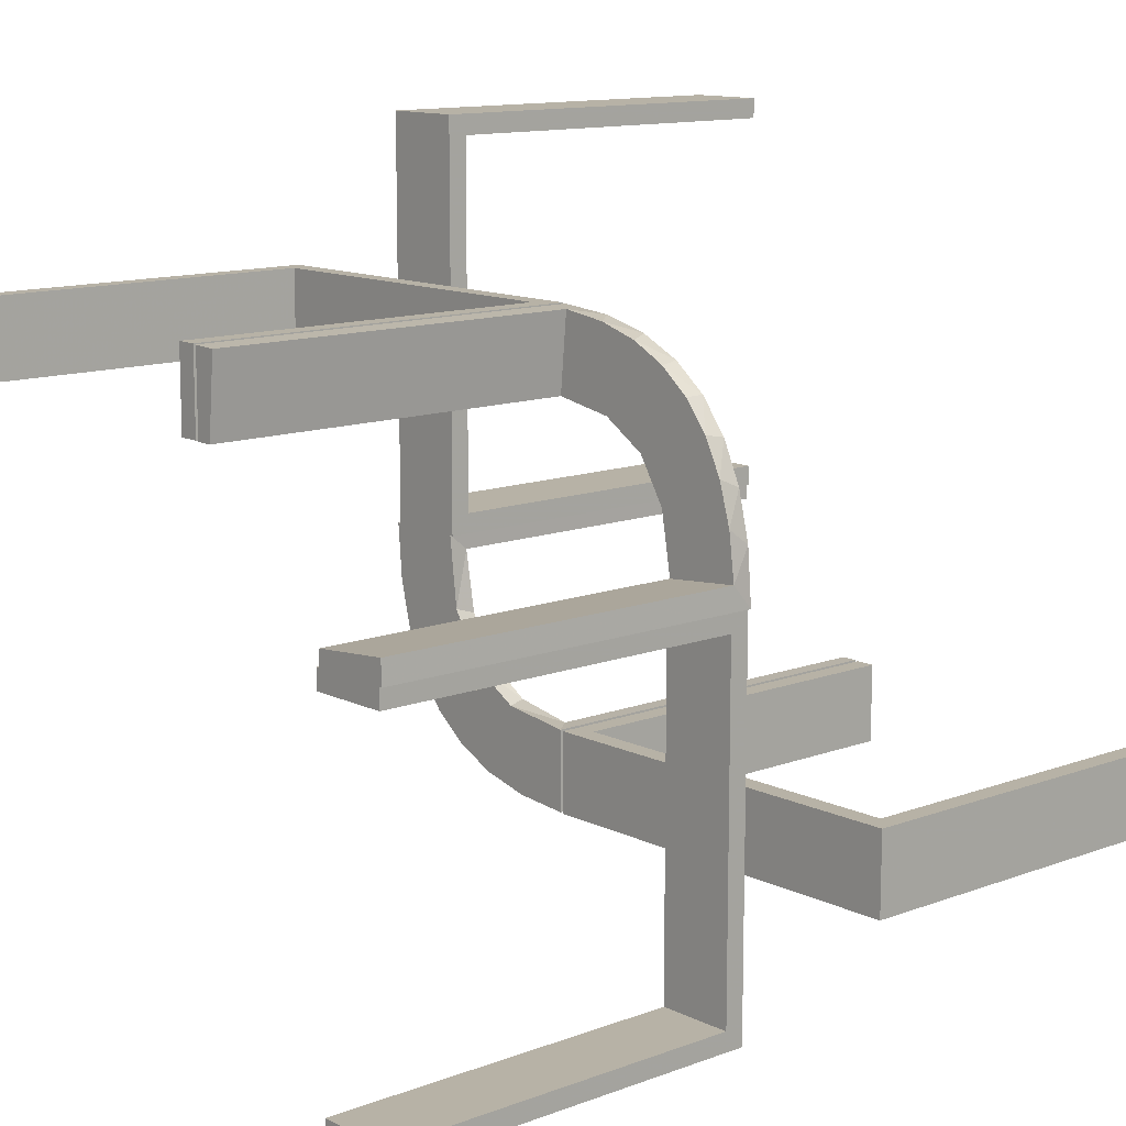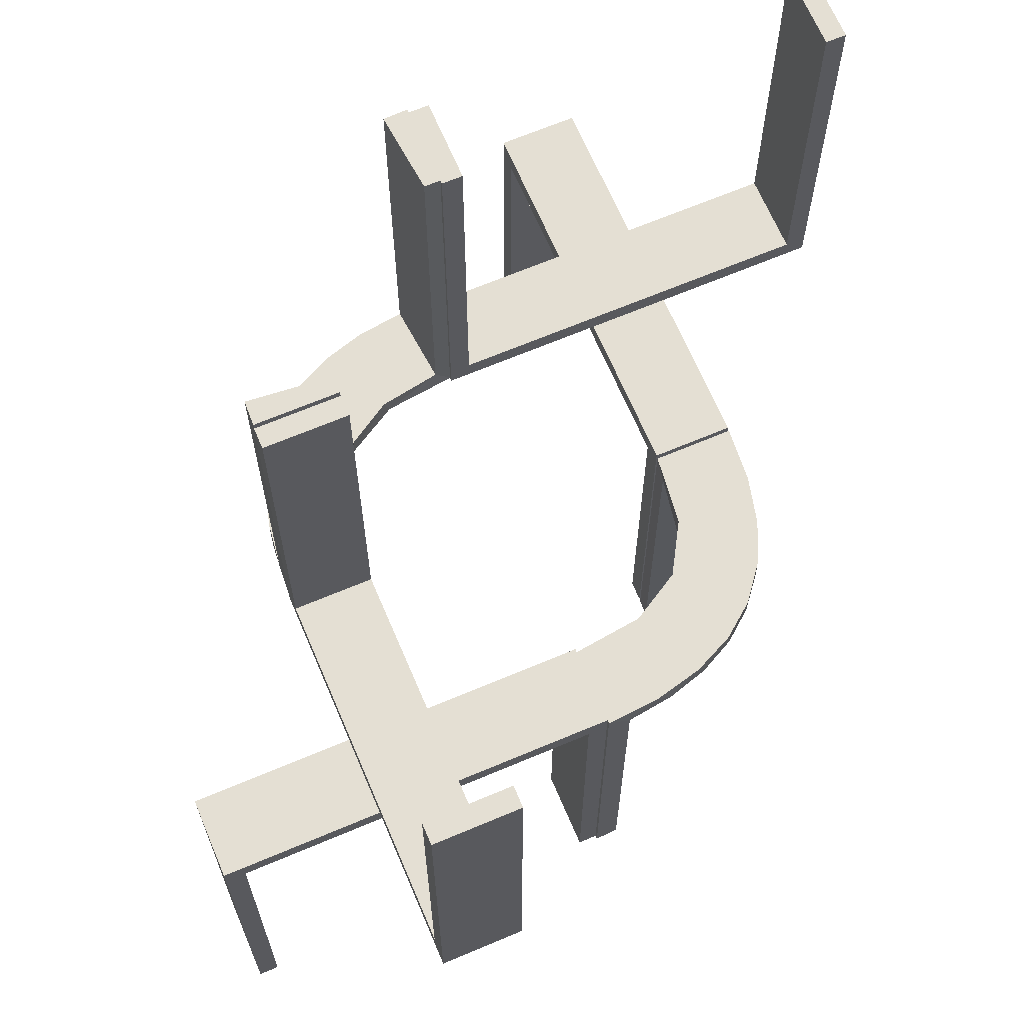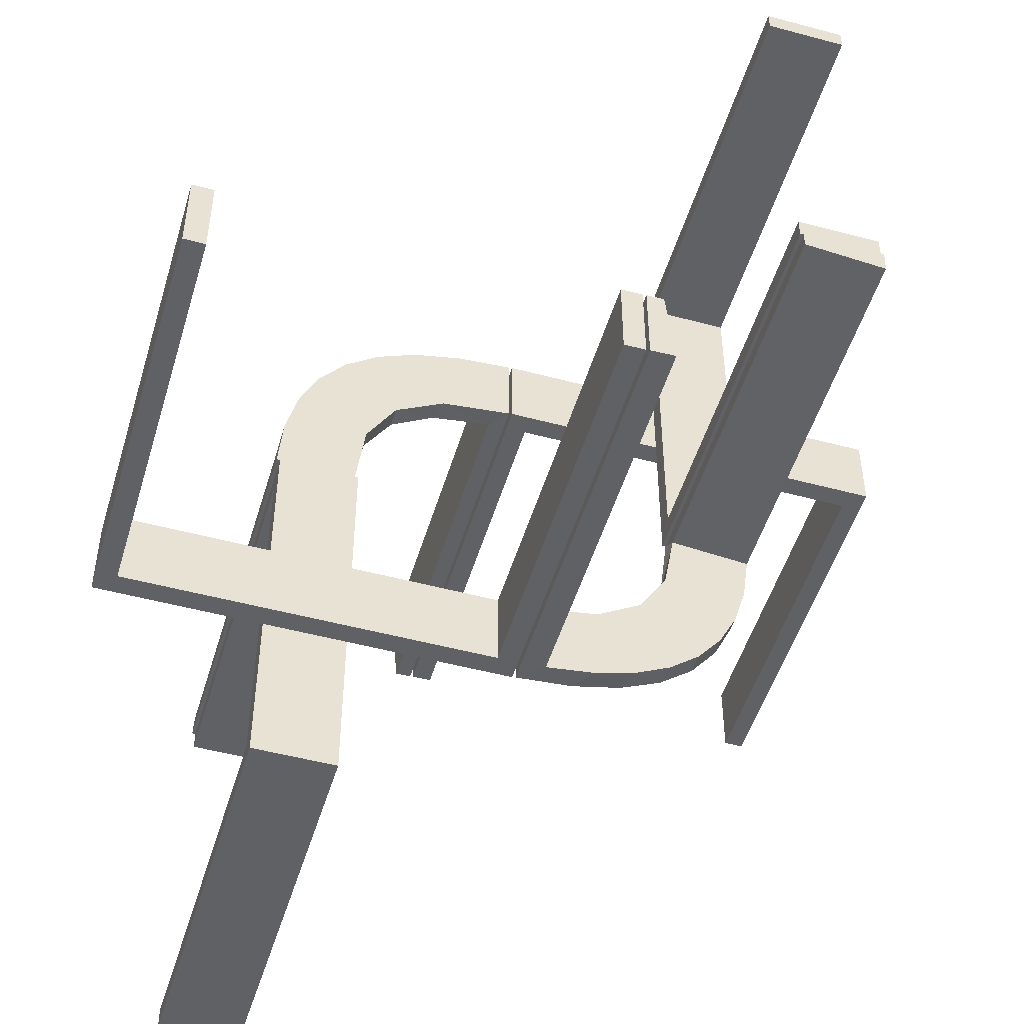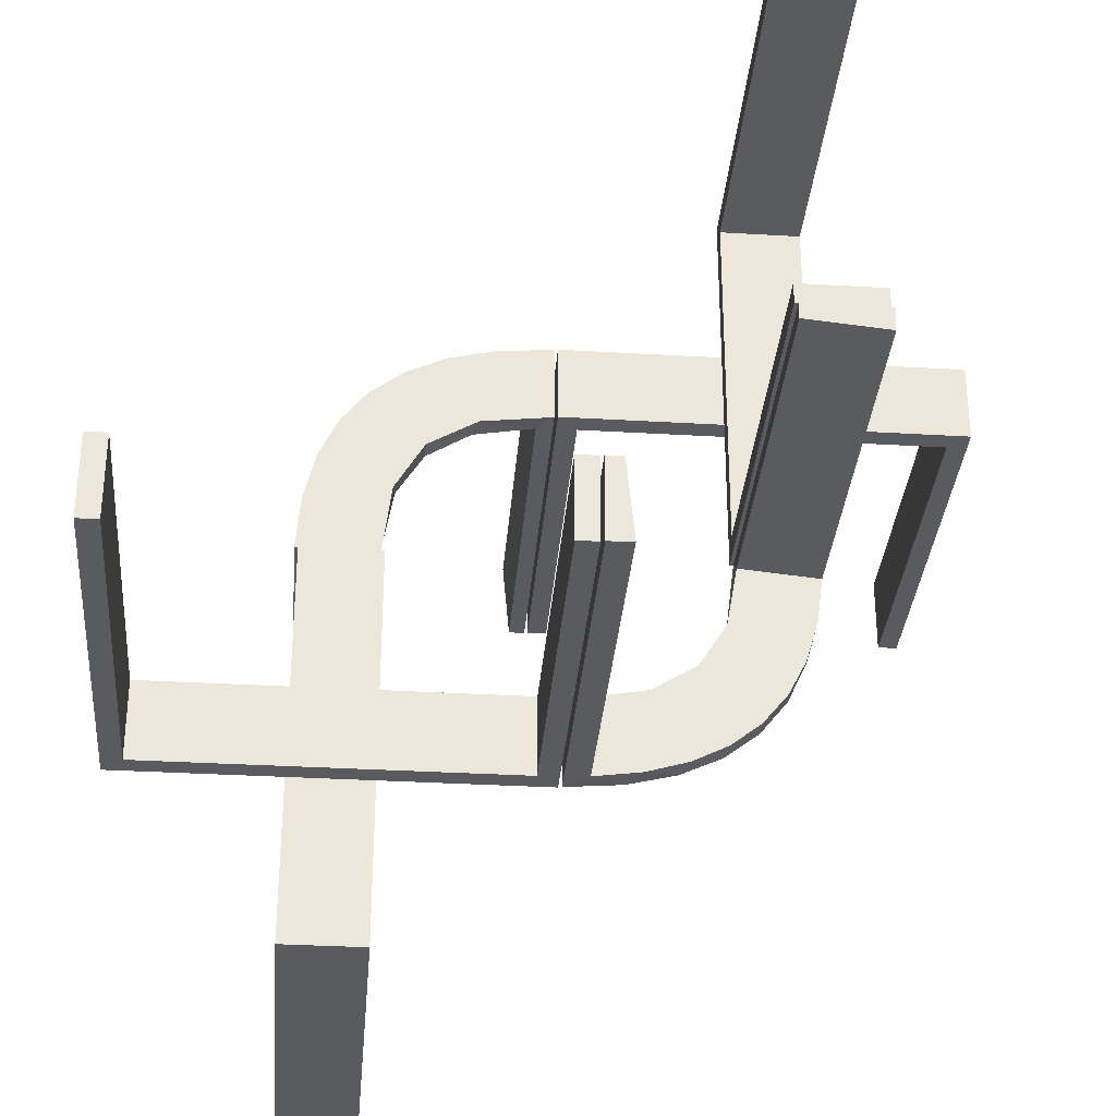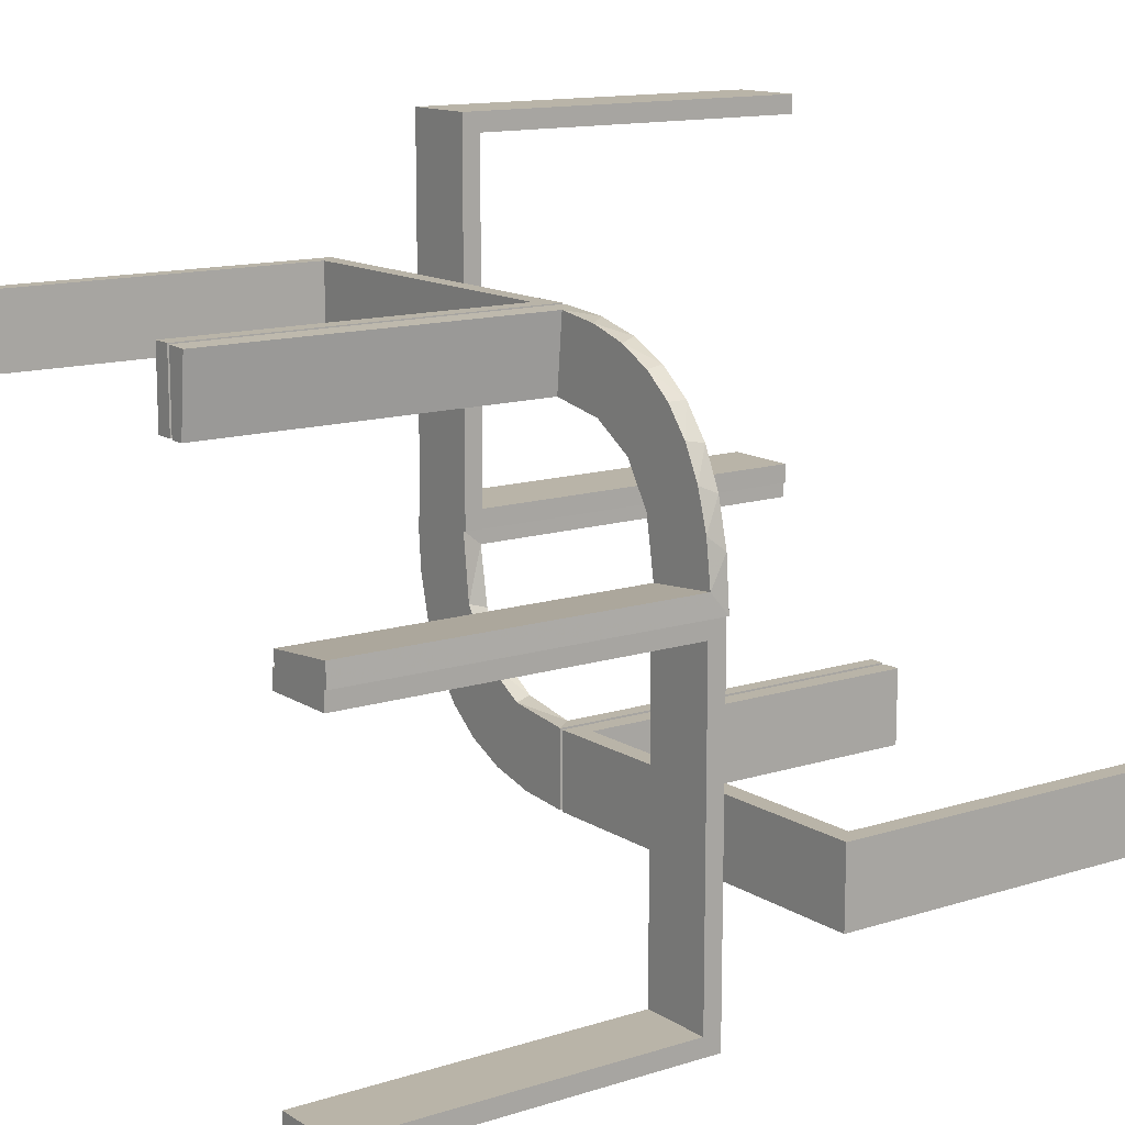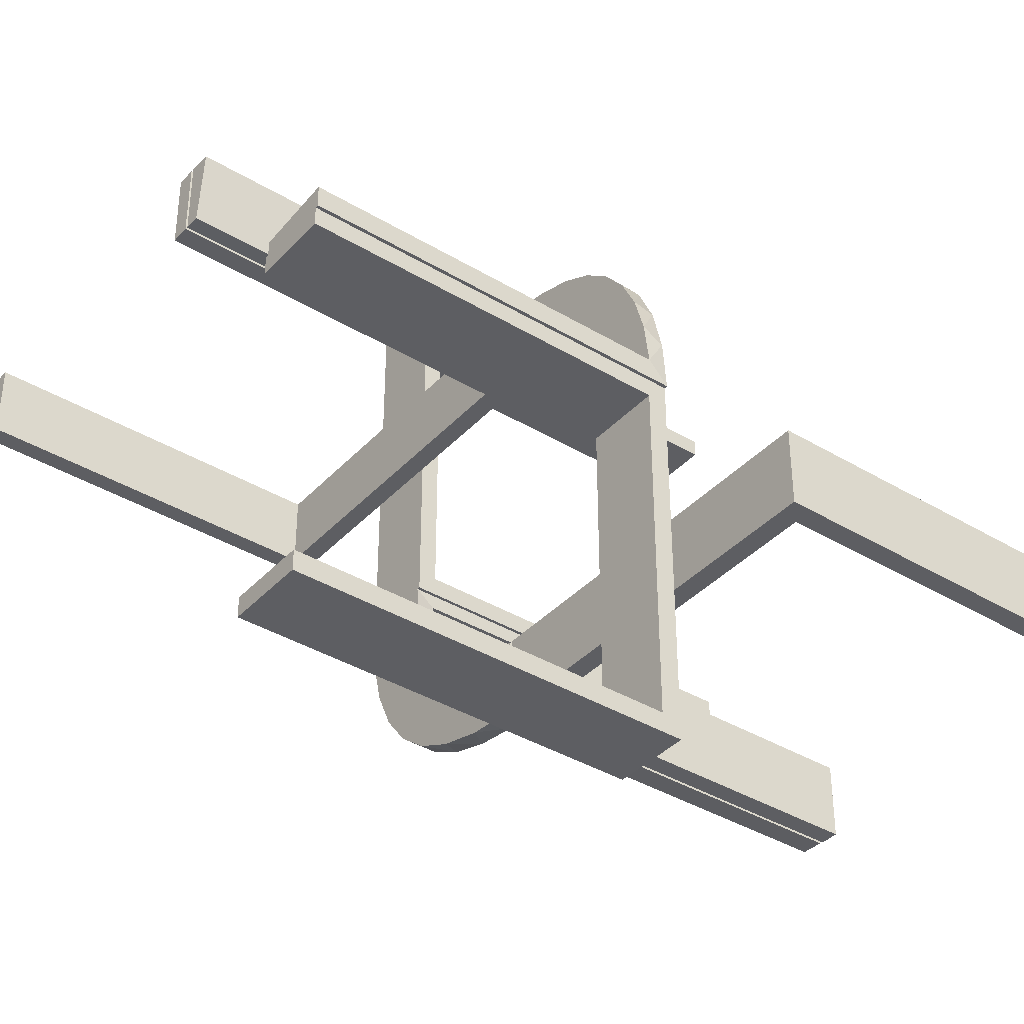
<metadata>
{"format":"obj","ext":"obj","renderer":"f3d","projection":"perspective","resolution":1024,"background":"white","views":[{"elev":12.3,"azim":48.6,"up":"+Y"},{"elev":66.8,"azim":-113.0,"up":"+Z"},{"elev":-49.7,"azim":163.5,"up":"+Y"},{"elev":-32.6,"azim":175.3,"up":"+Y"},{"elev":13.2,"azim":54.3,"up":"+Y"},{"elev":-38.3,"azim":52.7,"up":"+Y"}]}
</metadata>
<code>
v 0 -0.2 0
v 0 -0.2 -0.5
v 0 -0.3 0
v 0 -0.3 -0.5
v 0 0.3 0
v 0 0.3 0.5
v 0 0.2 0
v 0 0.2 0.5
v 0.475 -0.2 -0.025
v 0.475 -0.2 -0.5
v 0.475 -0.3 -0.025
v 0.475 -0.3 -0.5
v -0.1909 -0.09599 -0.025
v 0.134 0.2789 0
v -0.2 0 0
v -0.2 0 -0.5
v -0.2 0.025 -0.025
v -0.2 0.025 -0.5
v -0.2 0.5 0
v -0.2 0.5 -0.5
v -0.2 0.475 -0.025
v -0.2 0.475 -0.5
v 0.07373 0.2936 0
v 0.03392 0.298 0.2625
v 0.03392 0.298 0.5
v 0.03392 0.298 0.025
v -0.2572 -0.1847 -0.025
v -0.004352 -0.2992 0
v -0.004352 -0.2992 -0.5
v -0.004352 -0.2992 -0.25
v -0.004352 -0.1992 0
v -0.004352 -0.1992 -0.5
v -0.09346 -0.1883 0
v 0.2798 0.1401 0.025
v -0.2272 -0.2221 0
v -0.2272 -0.2221 -0.025
v 0.2602 0.18 0
v -0.3031 -0.02878 -0.025
v -0.3031 -0.02878 -0.5
v -0.3031 -0.02878 -0.2625
v -0.2044 0.0007882 0
v -0.2044 0.0007882 -0.5
v -0.2044 0.0007882 -0.25
v -0.2952 -0.0881 -0.025
v 0.1565 0.1514 0
v 0.1565 0.1514 0.025
v 0.09324 0.29 0.025
v 0.2042 0.01962 0.5
v 0.2042 0.01962 0.3417
v 0.2042 0.01962 0.1833
v 0.2042 0.01962 0.025
v -0.284 -0.1289 0
v 0.1452 0.2747 0.025
v -0.1899 -0.2521 -0.025
v 0.1852 0.255 0
v -0.1011 -0.1857 -0.025
v -0.02476 -0.1991 -0.025
v -0.02476 -0.1991 -0.1833
v -0.02476 -0.1991 -0.3417
v -0.02476 -0.1991 -0.5
v -0.3 0 0
v -0.3 0 -0.5
v -0.3 0.025 -0.025
v -0.3 0.025 -0.5
v -0.3 0.5 0
v -0.3 0.5 -0.5
v -0.3 0.475 -0.025
v -0.3 0.475 -0.5
v 0.3044 -0.0007882 0
v 0.3044 -0.0007882 0.5
v 0.025 -0.2 -0.025
v 0.025 -0.2 -0.5
v 0.025 -0.3 -0.025
v 0.025 -0.3 -0.5
v 0.1935 0.08832 0
v -0.2987 -0.06859 0
v -0.5 0.3 0
v -0.5 0.3 0.5
v -0.5 0.2 0
v -0.5 0.2 0.5
v 0.5 -0.2 0
v 0.5 -0.2 -0.5
v 0.5 -0.3 0
v 0.5 -0.3 -0.5
v 0.2987 0.06859 0
v -0.1935 -0.08832 0
v -0.025 0.3 0.5
v -0.025 0.3 0.025
v -0.025 0.2 0.5
v -0.025 0.2 0.025
v -0.3044 0.0007882 0
v -0.3044 0.0007882 -0.5
v 0.3 0 0
v 0.3 0 0.5
v 0.3 -0.475 0.5
v 0.3 -0.475 0.025
v 0.3 -0.5 0
v 0.3 -0.5 0.5
v 0.3 -0.025 0.5
v 0.3 -0.025 0.025
v 0.02476 0.1991 0.5
v 0.02476 0.1991 0.3417
v 0.02476 0.1991 0.1833
v 0.02476 0.1991 0.025
v 0.1011 0.1857 0.025
v -0.1852 -0.255 0
v 0.1899 0.2521 0.025
v -0.1452 -0.2747 -0.025
v 0.284 0.1289 0
v -0.2042 -0.01962 -0.025
v -0.2042 -0.01962 -0.1833
v -0.2042 -0.01962 -0.3417
v -0.2042 -0.01962 -0.5
v -0.09324 -0.29 -0.025
v -0.1565 -0.1514 0
v -0.1565 -0.1514 -0.025
v 0.2952 0.0881 0.025
v 0.2044 -0.0007882 0
v 0.2044 -0.0007882 0.25
v 0.2044 -0.0007882 0.5
v 0.3031 0.02878 0.2625
v 0.3031 0.02878 0.5
v 0.3031 0.02878 0.025
v -0.2602 -0.18 0
v 0.2272 0.2221 0
v 0.2272 0.2221 0.025
v -0.2798 -0.1401 -0.025
v 0.09346 0.1883 0
v 0.004352 0.1992 0
v 0.004352 0.1992 0.5
v 0.004352 0.2992 0
v 0.004352 0.2992 0.25
v 0.004352 0.2992 0.5
v 0.2572 0.1847 0.025
v -0.03392 -0.298 -0.025
v -0.03392 -0.298 -0.5
v -0.03392 -0.298 -0.2625
v -0.07373 -0.2936 0
v 0.2 0 0
v 0.2 0 0.5
v 0.2 -0.475 0.5
v 0.2 -0.475 0.025
v 0.2 -0.5 0
v 0.2 -0.5 0.5
v 0.2 -0.025 0.5
v 0.2 -0.025 0.025
v -0.134 -0.2789 0
v 0.1909 0.09599 0.025
v -0.475 0.3 0.5
v -0.475 0.3 0.025
v -0.475 0.2 0.5
v -0.475 0.2 0.025
f 103 104 129
f 129 104 128
f 46 45 105
f 102 103 130
f 129 130 103
f 130 101 102
f 45 46 148
f 75 148 51
f 50 119 118
f 120 49 48
f 49 120 119
f 50 49 119
f 131 23 26
f 132 131 26
f 53 47 14
f 14 55 53
f 133 132 24
f 55 125 107
f 134 126 125
f 37 109 34
f 109 85 117
f 85 69 123
f 121 123 69
f 121 70 122
f 121 69 70
f 23 131 129
f 129 128 23
f 55 45 125
f 55 14 128
f 45 55 128
f 45 75 37
f 75 118 85
f 85 109 75
f 125 45 37
f 119 69 118
f 70 119 120
f 69 119 70
f 132 133 130
f 131 132 129
f 130 129 132
f 122 48 49
f 121 122 49
f 50 51 123
f 49 50 121
f 117 123 51
f 148 117 51
f 148 34 117
f 134 46 126
f 134 34 148
f 46 134 148
f 46 105 107
f 105 104 47
f 105 53 107
f 104 26 47
f 104 103 26
f 25 102 101
f 102 25 24
f 103 102 24
f 101 130 133
f 133 25 101
f 70 120 48
f 48 122 70
f 104 105 128
f 45 128 105
f 45 148 75
f 75 51 118
f 50 118 51
f 23 47 26
f 132 26 24
f 47 23 14
f 55 107 53
f 133 24 25
f 125 126 107
f 134 125 37
f 37 34 134
f 109 117 34
f 85 123 117
f 128 14 23
f 75 109 37
f 118 69 85
f 50 123 121
f 46 107 126
f 105 47 53
f 103 24 26
f 66 65 67
f 63 67 65
f 61 62 63
f 65 61 63
f 20 22 21
f 17 19 21
f 15 17 16
f 19 17 15
f 19 15 61
f 15 16 62
f 20 19 65
f 21 22 68
f 18 17 63
f 17 21 67
f 20 66 68
f 18 64 62
f 66 67 68
f 62 64 63
f 20 21 19
f 17 18 16
f 19 61 65
f 15 62 61
f 20 65 66
f 21 68 67
f 18 63 64
f 17 67 63
f 20 68 22
f 18 62 16
f 80 79 152
f 90 152 79
f 7 8 90
f 79 7 90
f 78 149 150
f 88 77 150
f 5 88 6
f 77 88 5
f 77 5 7
f 5 6 8
f 78 77 79
f 150 149 151
f 87 88 90
f 88 150 152
f 78 80 151
f 87 89 8
f 80 152 151
f 8 89 90
f 78 150 77
f 88 87 6
f 77 7 79
f 5 8 7
f 78 79 80
f 150 151 152
f 87 90 89
f 88 152 90
f 78 151 149
f 87 8 6
f 82 81 9
f 71 9 81
f 1 2 71
f 81 1 71
f 84 12 11
f 73 83 11
f 3 73 4
f 83 73 3
f 83 3 1
f 3 4 2
f 84 83 81
f 11 12 10
f 74 73 71
f 73 11 9
f 84 82 10
f 74 72 2
f 82 9 10
f 2 72 71
f 84 11 83
f 73 74 4
f 83 1 81
f 3 2 1
f 84 81 82
f 11 10 9
f 74 71 72
f 73 9 71
f 84 10 12
f 74 2 4
f 98 97 96
f 100 96 97
f 93 94 100
f 97 93 100
f 144 141 142
f 146 143 142
f 139 146 140
f 143 146 139
f 143 139 93
f 139 140 94
f 144 143 97
f 142 141 95
f 145 146 100
f 146 142 96
f 144 98 95
f 145 99 94
f 98 96 95
f 94 99 100
f 144 142 143
f 146 145 140
f 143 93 97
f 139 94 93
f 144 97 98
f 142 95 96
f 145 100 99
f 146 96 100
f 144 95 141
f 145 94 140
f 58 57 31
f 31 57 33
f 116 115 56
f 59 58 32
f 31 32 58
f 32 60 59
f 115 116 13
f 86 13 110
f 111 43 41
f 42 112 113
f 112 42 43
f 111 112 43
f 28 138 135
f 30 28 135
f 108 114 147
f 147 106 108
f 29 30 137
f 106 35 54
f 27 36 35
f 124 52 127
f 52 76 44
f 76 91 38
f 40 38 91
f 40 92 39
f 40 91 92
f 138 28 31
f 31 33 138
f 106 115 35
f 106 147 33
f 115 106 33
f 115 86 124
f 86 41 76
f 76 52 86
f 35 115 124
f 43 91 41
f 92 43 42
f 91 43 92
f 30 29 32
f 28 30 31
f 32 31 30
f 39 113 112
f 40 39 112
f 111 110 38
f 112 111 40
f 44 38 110
f 13 44 110
f 13 127 44
f 27 116 36
f 27 127 13
f 116 27 13
f 116 56 54
f 56 57 114
f 56 108 54
f 57 135 114
f 57 58 135
f 136 59 60
f 59 136 137
f 58 59 137
f 60 32 29
f 29 136 60
f 92 42 113
f 113 39 92
f 57 56 33
f 115 33 56
f 115 13 86
f 86 110 41
f 111 41 110
f 138 114 135
f 30 135 137
f 114 138 147
f 106 54 108
f 29 137 136
f 35 36 54
f 27 35 124
f 124 127 27
f 52 44 127
f 76 38 44
f 33 147 138
f 86 52 124
f 41 91 76
f 111 38 40
f 116 54 36
f 56 114 108
f 58 137 135

</code>
